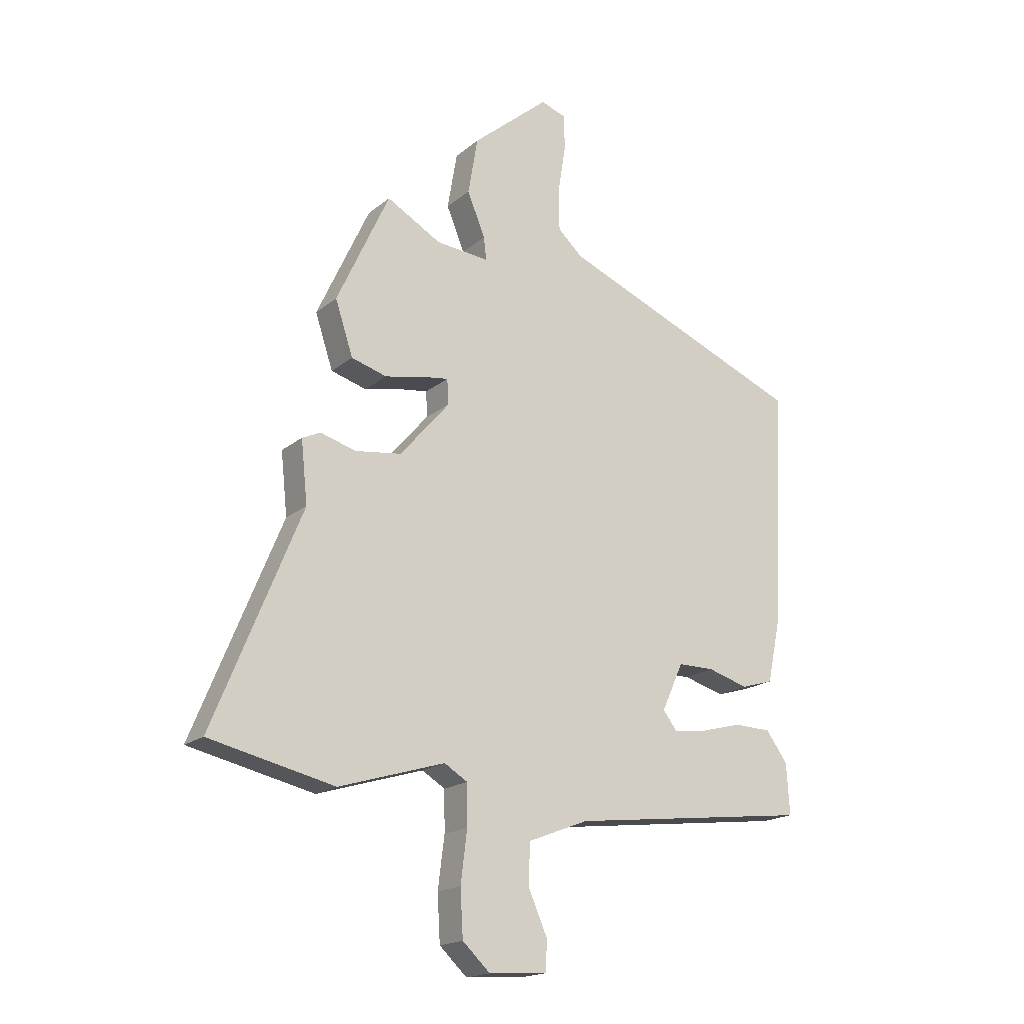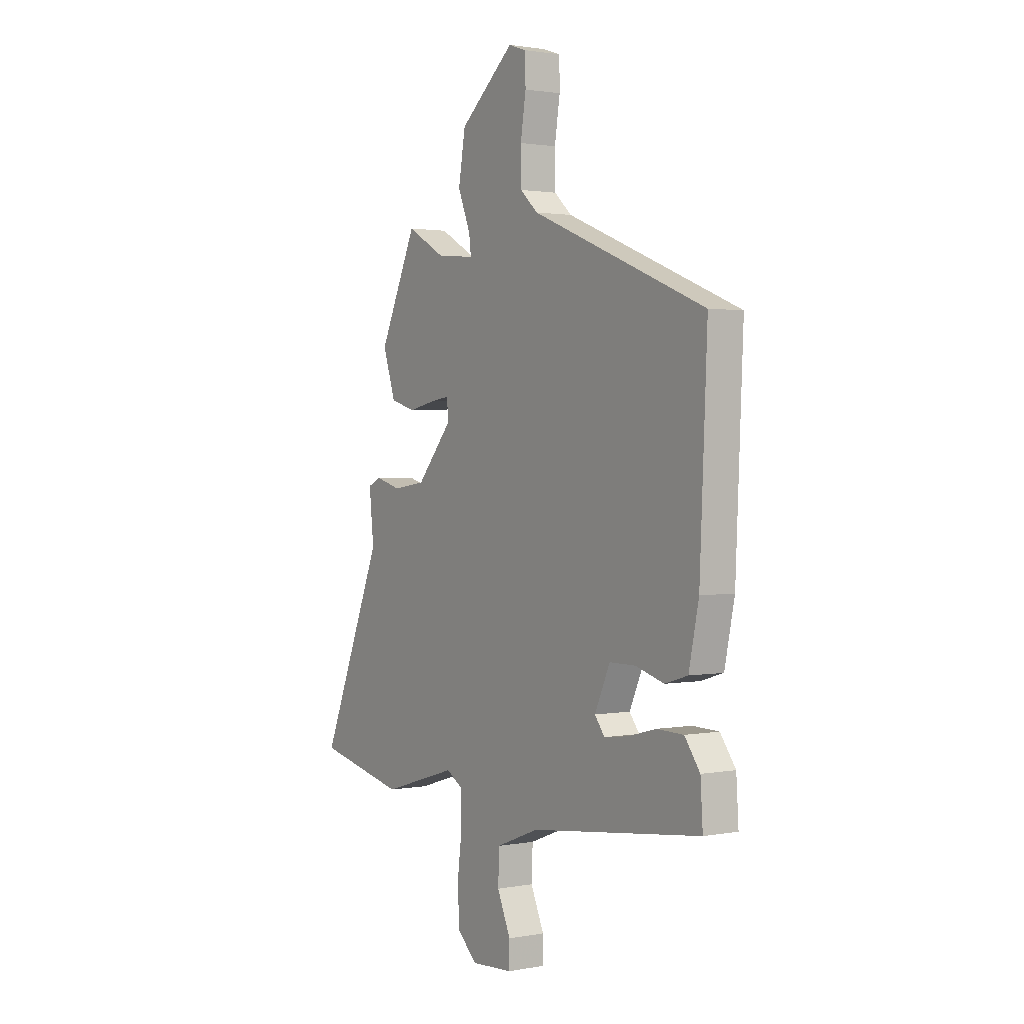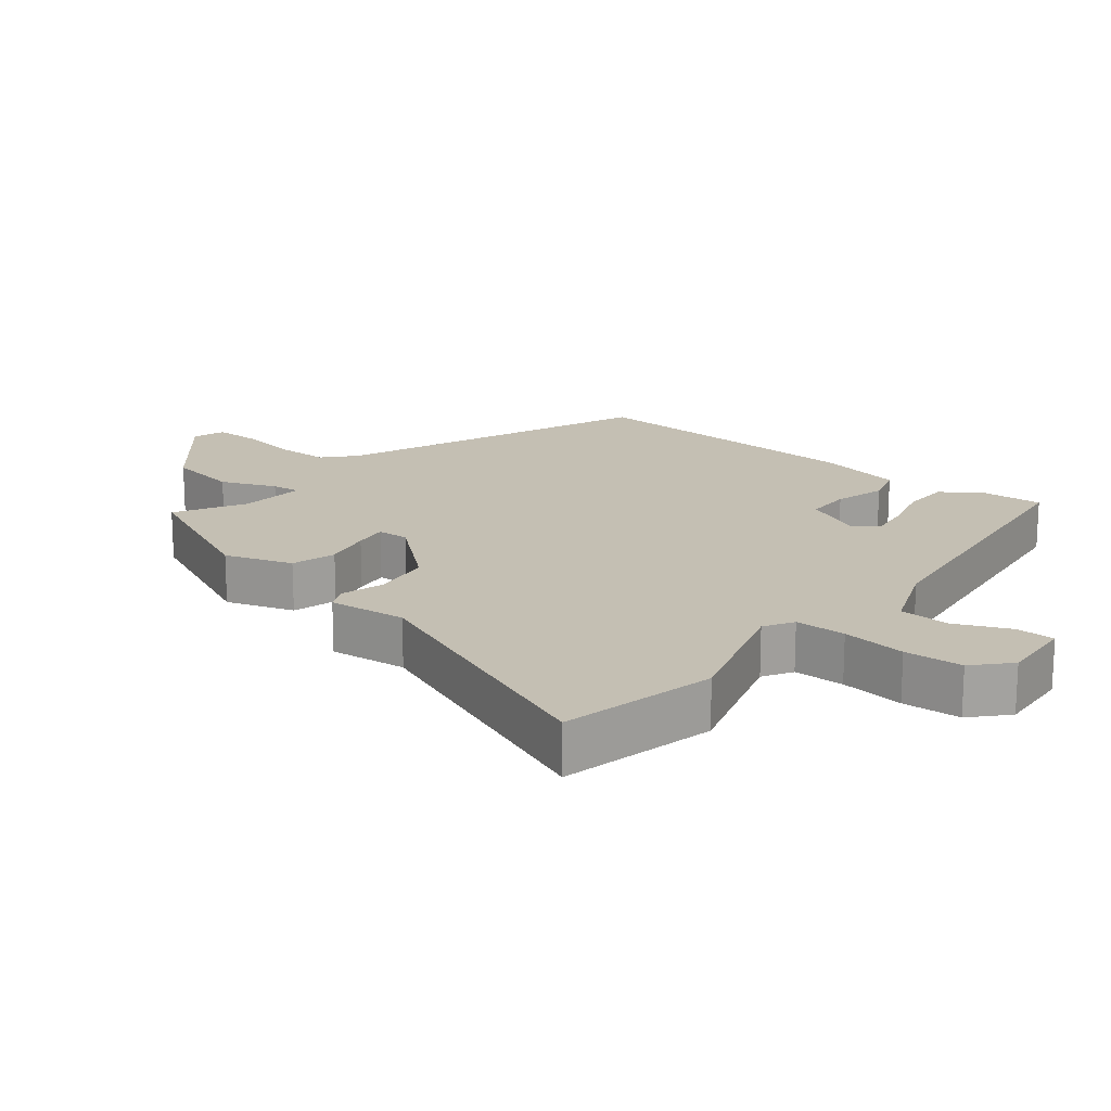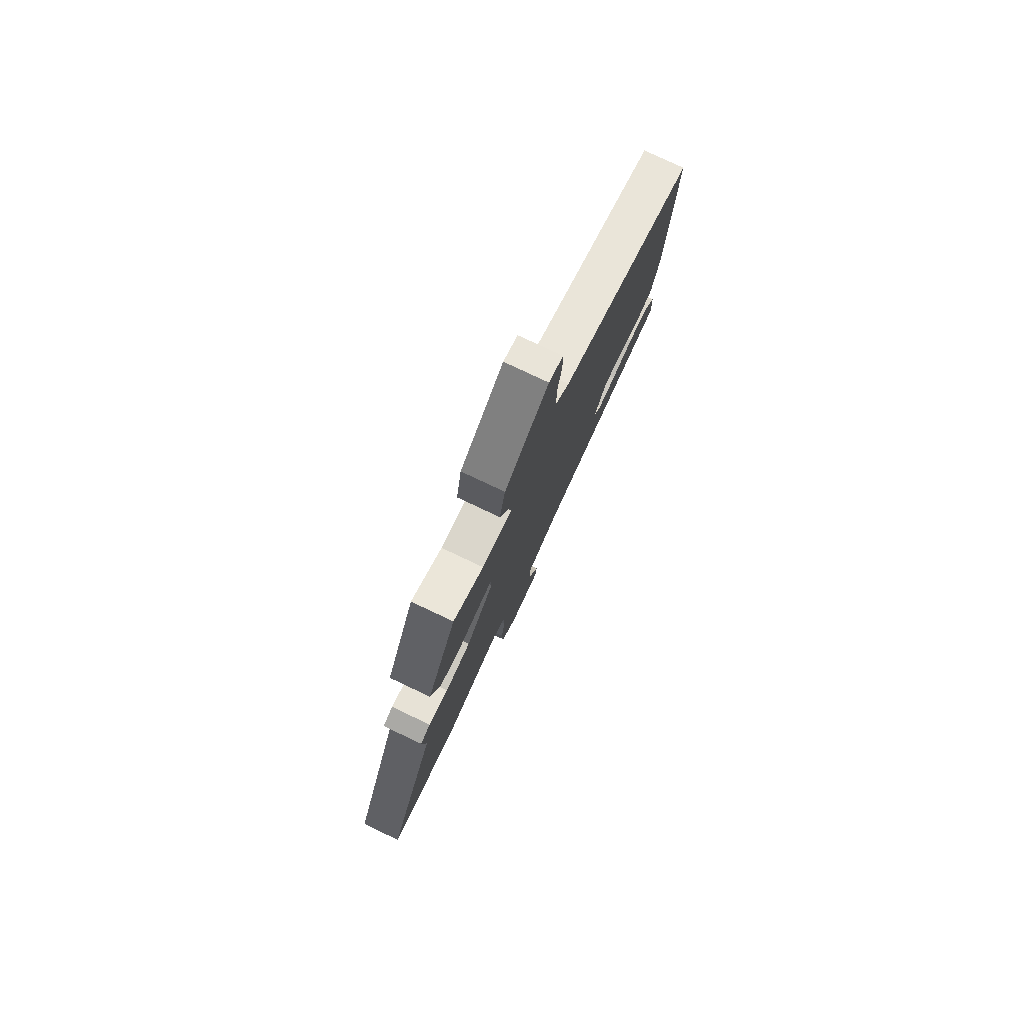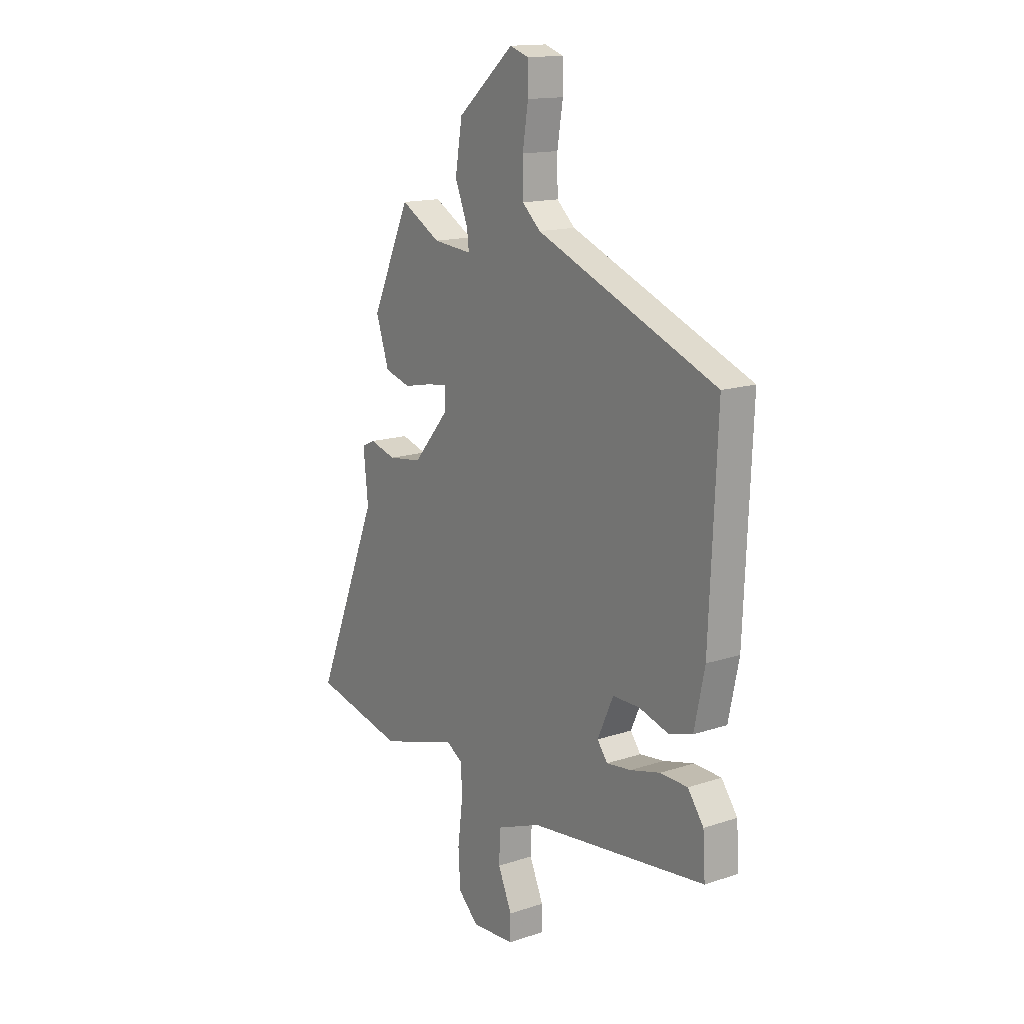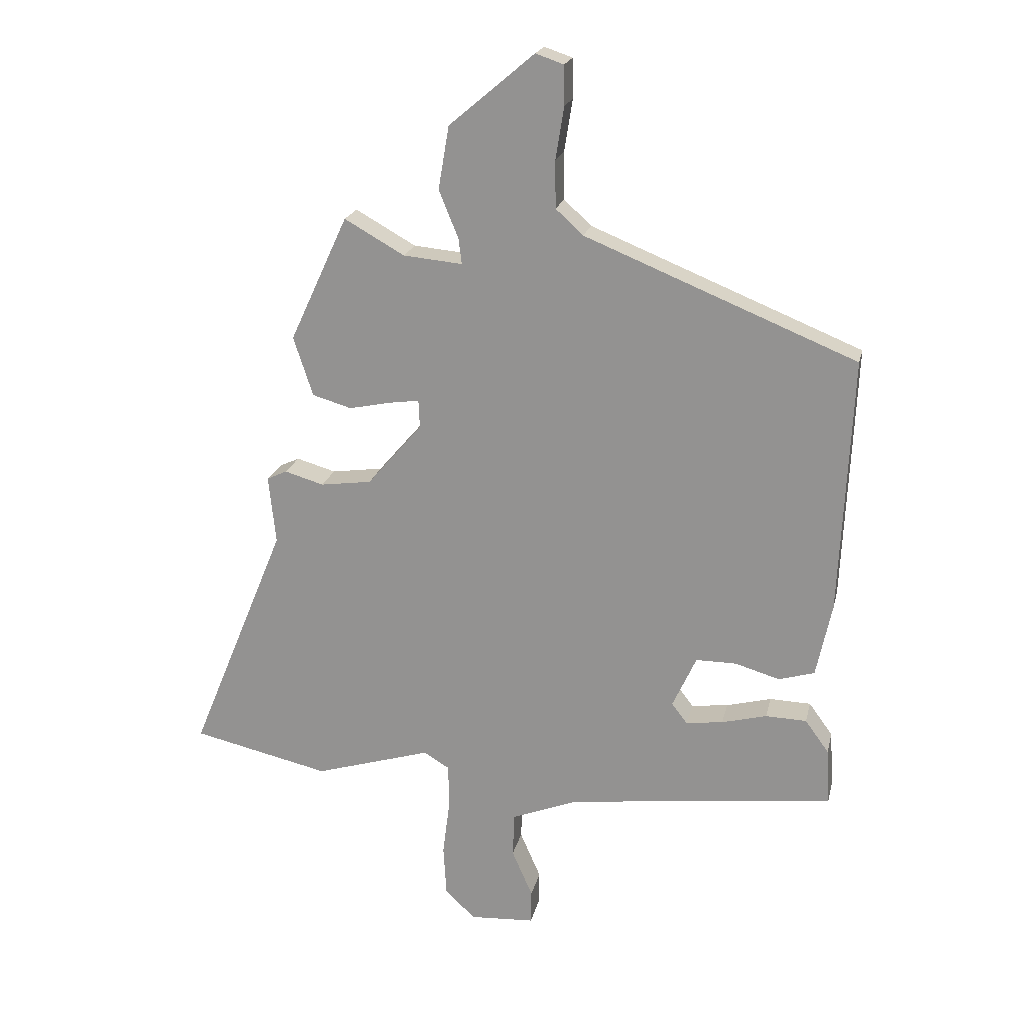
<metadata>
{"format":"obj","ext":"obj","renderer":"f3d","projection":"perspective","resolution":1024,"background":"white","views":[{"elev":-18.2,"azim":146.7,"up":"+Z"},{"elev":1.6,"azim":-123.7,"up":"+Z"},{"elev":17.9,"azim":128.5,"up":"+Y"},{"elev":78.9,"azim":115.3,"up":"+Z"},{"elev":15.0,"azim":-125.4,"up":"+Z"},{"elev":20.7,"azim":-167.3,"up":"+Z"}]}
</metadata>
<code>
v 0.664 0.07 -0.463
v 0.432 0.07 -0.515
v 0.235 0.07 -0.455
v 0.192 0.07 -0.481
v 0.191 0.07 -0.556
v 0.203 0.07 -0.651
v 0.198 0.07 -0.737
v 0.147 0.07 -0.785
v 0.038 0.07 -0.778
v 0.037 0.07 -0.721
v 0.072 0.07 -0.641
v 0.069 0.07 -0.566
v -0.043 0.07 -0.522
v -0.492 0.07 -0.467
v -0.486 0.07 -0.373
v -0.446 0.07 -0.318
v -0.377 0.07 -0.316
v -0.301 0.07 -0.336
v -0.239 0.07 -0.344
v -0.213 0.07 -0.31
v -0.253 0.07 -0.222
v -0.321 0.07 -0.222
v -0.396 0.07 -0.244
v -0.456 0.07 -0.226
v -0.482 0.07 -0.102
v -0.501 0.07 0.33
v -0.045 0.07 0.515
v 0.001 0.07 0.557
v 0.002 0.07 0.636
v -0.012 0.07 0.724
v -0.011 0.07 0.79
v 0.036 0.07 0.806
v 0.179 0.07 0.685
v 0.197 0.07 0.579
v 0.164 0.07 0.498
v 0.159 0.07 0.456
v 0.258 0.07 0.465
v 0.359 0.07 0.522
v 0.457 0.07 0.31
v 0.424 0.07 0.21
v 0.358 0.07 0.191
v 0.287 0.07 0.206
v 0.237 0.07 0.213
v 0.235 0.07 0.166
v 0.327 0.07 0.059
v 0.413 0.07 0.047
v 0.479 0.07 0.066
v 0.513 0.07 0.05
v 0.501 0.07 -0.065
v 0.664 0 -0.463
v 0.432 0 -0.515
v 0.235 0 -0.455
v 0.192 0 -0.481
v 0.191 0 -0.556
v 0.203 0 -0.651
v 0.198 0 -0.737
v 0.147 0 -0.785
v 0.038 0 -0.778
v 0.037 0 -0.721
v 0.072 0 -0.641
v 0.069 0 -0.566
v -0.043 0 -0.522
v -0.492 0 -0.467
v -0.486 0 -0.373
v -0.446 0 -0.318
v -0.377 0 -0.316
v -0.301 0 -0.336
v -0.239 0 -0.344
v -0.213 0 -0.31
v -0.253 0 -0.222
v -0.321 0 -0.222
v -0.396 0 -0.244
v -0.456 0 -0.226
v -0.482 0 -0.102
v -0.501 0 0.33
v -0.045 0 0.515
v 0.001 0 0.557
v 0.002 0 0.636
v -0.012 0 0.724
v -0.011 0 0.79
v 0.036 0 0.806
v 0.179 0 0.685
v 0.197 0 0.579
v 0.164 0 0.498
v 0.159 0 0.456
v 0.258 0 0.465
v 0.359 0 0.522
v 0.457 0 0.31
v 0.424 0 0.21
v 0.358 0 0.191
v 0.287 0 0.206
v 0.237 0 0.213
v 0.235 0 0.166
v 0.327 0 0.059
v 0.413 0 0.047
v 0.479 0 0.066
v 0.513 0 0.05
v 0.501 0 -0.065
f 46 47 48 49
f 1 2 3
f 49 1 3
f 46 49 3
f 45 46 3
f 44 45 3 4
f 43 44 4
f 40 41 42
f 39 40 42
f 38 39 42
f 37 38 42
f 36 37 42 43
f 33 34 35
f 32 33 35
f 31 32 35
f 30 31 35
f 29 30 35
f 28 29 35 36
f 36 43 4
f 28 36 4
f 27 28 4
f 25 26 27
f 24 25 27
f 23 24 27
f 22 23 27
f 16 17 18
f 15 16 18
f 14 15 18
f 13 14 18
f 12 13 18 19
f 9 10 11
f 8 9 11
f 7 8 11
f 6 7 11
f 5 6 11
f 5 11 12
f 12 19 20
f 5 12 20
f 4 5 20
f 21 22 27
f 4 20 21 27
f 98 97 96 95
f 52 51 50
f 52 50 98
f 52 98 95
f 52 95 94
f 53 52 94 93
f 53 93 92
f 91 90 89
f 91 89 88
f 91 88 87
f 91 87 86
f 92 91 86 85
f 84 83 82
f 84 82 81
f 84 81 80
f 84 80 79
f 84 79 78
f 85 84 78 77
f 53 92 85
f 53 85 77
f 53 77 76
f 76 75 74
f 76 74 73
f 76 73 72
f 76 72 71
f 67 66 65
f 67 65 64
f 67 64 63
f 67 63 62
f 68 67 62 61
f 60 59 58
f 60 58 57
f 60 57 56
f 60 56 55
f 60 55 54
f 61 60 54
f 69 68 61
f 69 61 54
f 69 54 53
f 76 71 70
f 76 70 69 53
f 1 50 51 2
f 2 51 52 3
f 3 52 53 4
f 4 53 54 5
f 5 54 55 6
f 6 55 56 7
f 7 56 57 8
f 8 57 58 9
f 9 58 59 10
f 10 59 60 11
f 11 60 61 12
f 12 61 62 13
f 13 62 63 14
f 14 63 64 15
f 15 64 65 16
f 16 65 66 17
f 17 66 67 18
f 18 67 68 19
f 19 68 69 20
f 20 69 70 21
f 21 70 71 22
f 22 71 72 23
f 23 72 73 24
f 24 73 74 25
f 25 74 75 26
f 26 75 76 27
f 27 76 77 28
f 28 77 78 29
f 29 78 79 30
f 30 79 80 31
f 31 80 81 32
f 32 81 82 33
f 33 82 83 34
f 34 83 84 35
f 35 84 85 36
f 36 85 86 37
f 37 86 87 38
f 38 87 88 39
f 39 88 89 40
f 40 89 90 41
f 41 90 91 42
f 42 91 92 43
f 43 92 93 44
f 44 93 94 45
f 45 94 95 46
f 46 95 96 47
f 47 96 97 48
f 48 97 98 49
f 49 98 50 1

</code>
